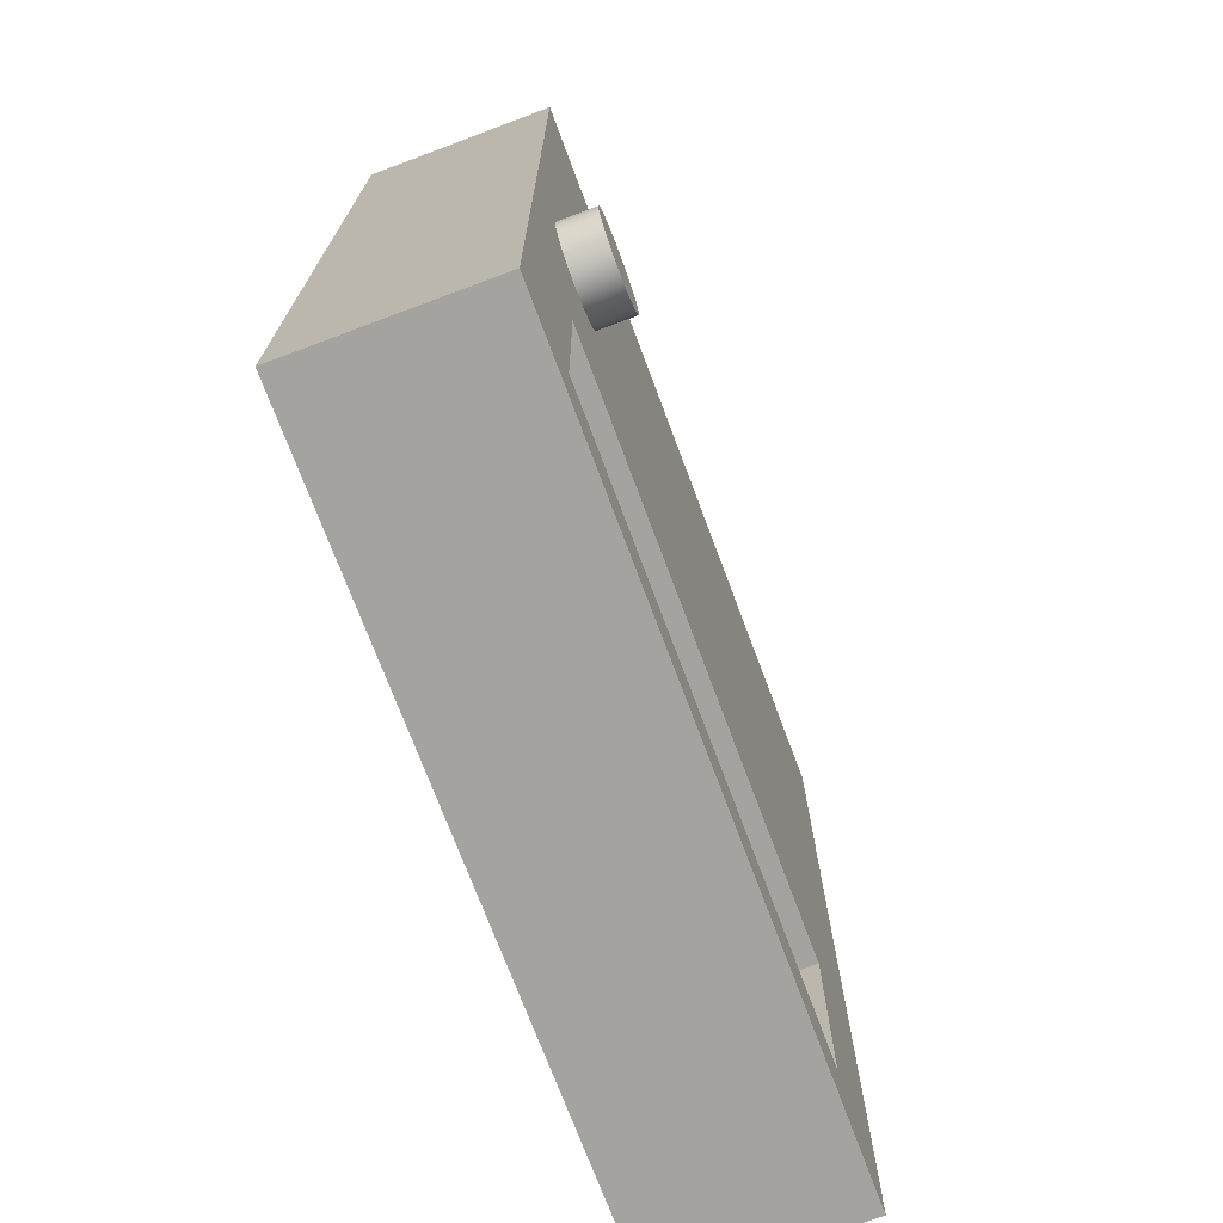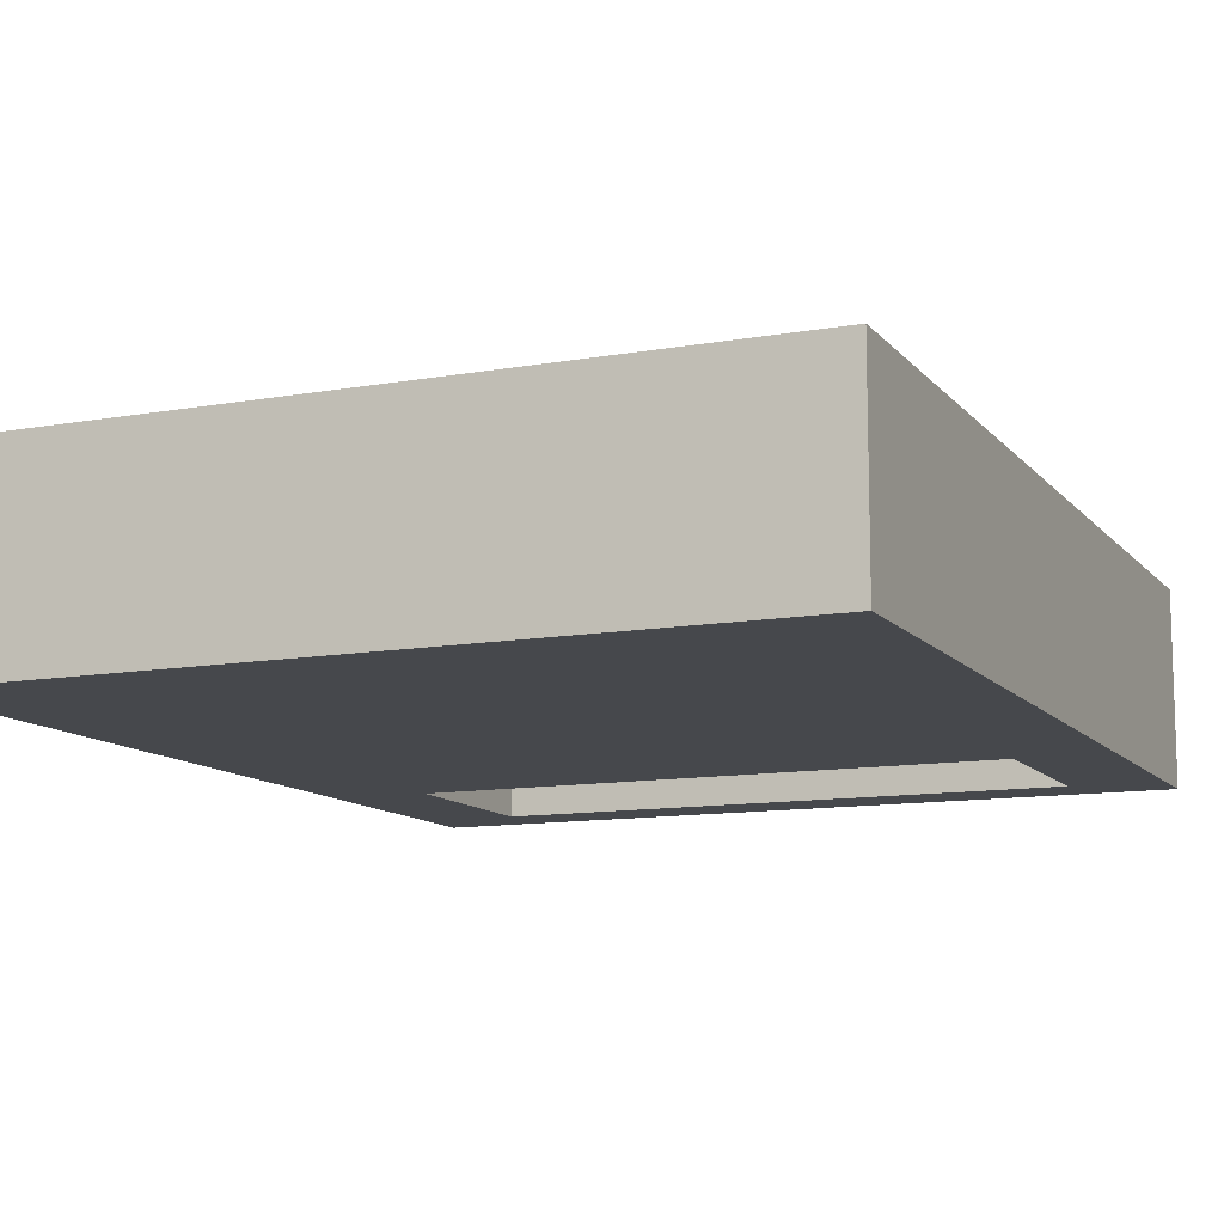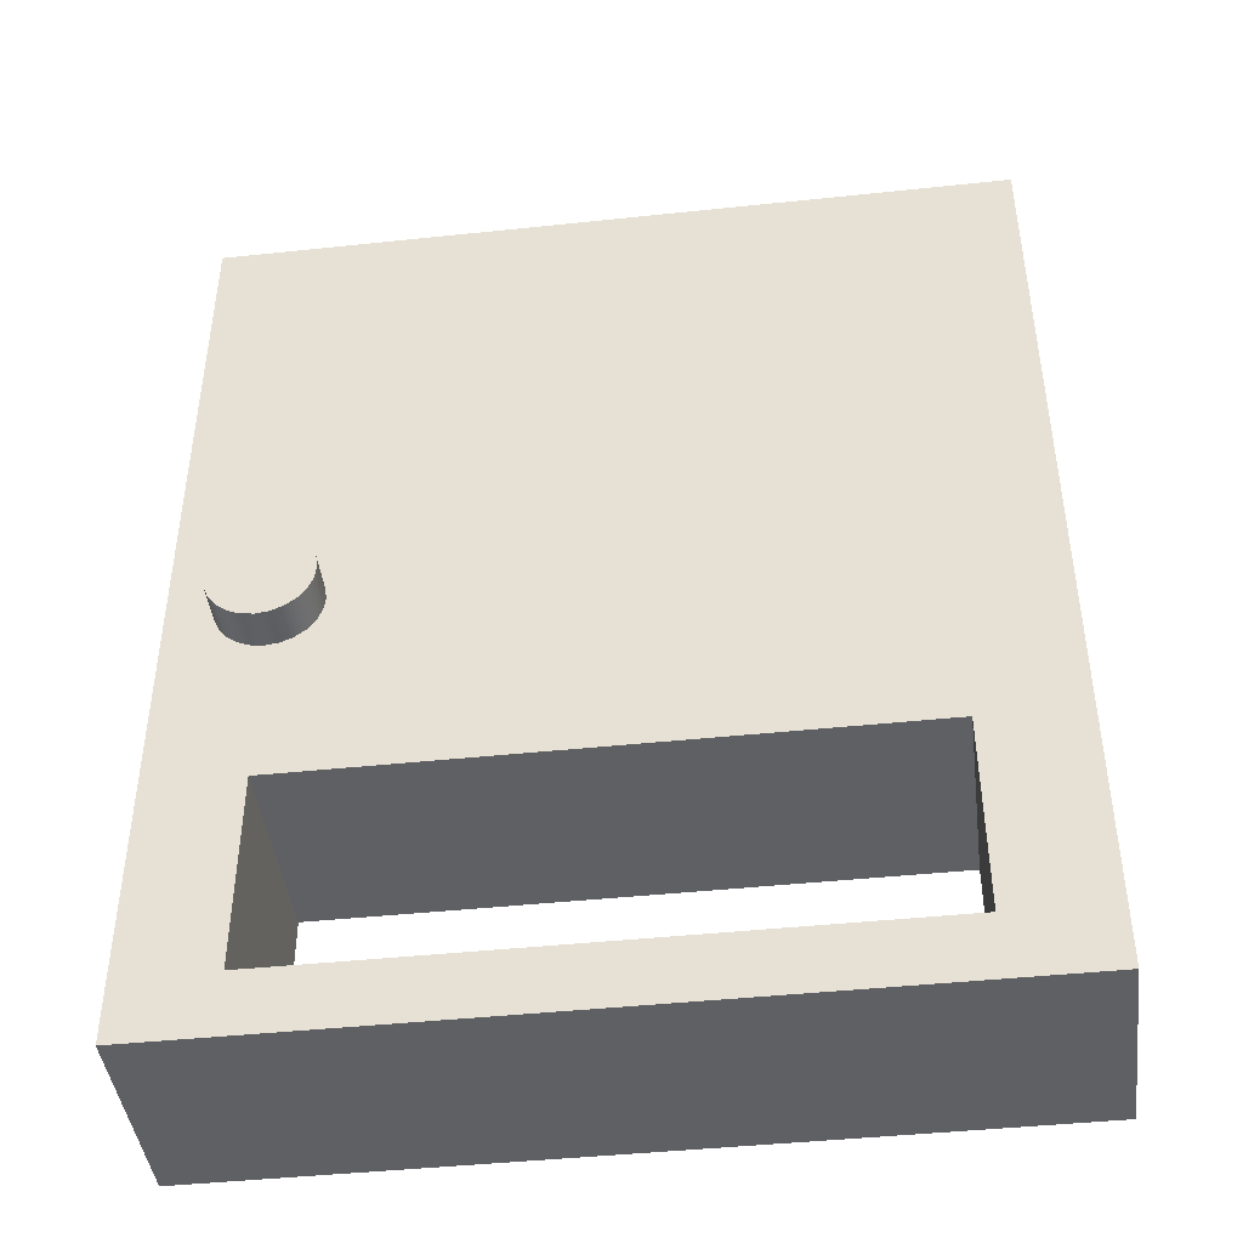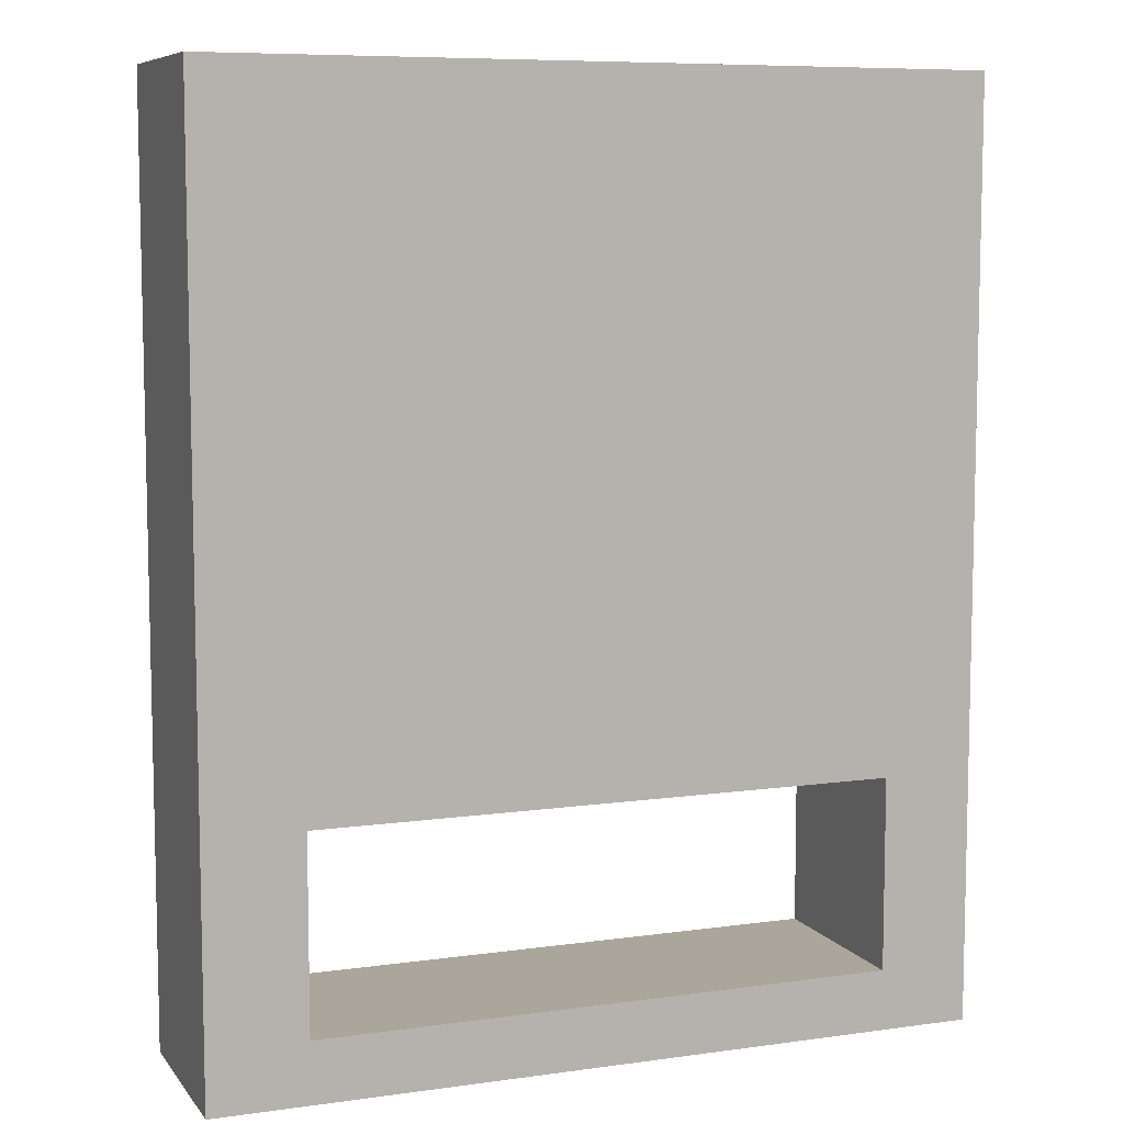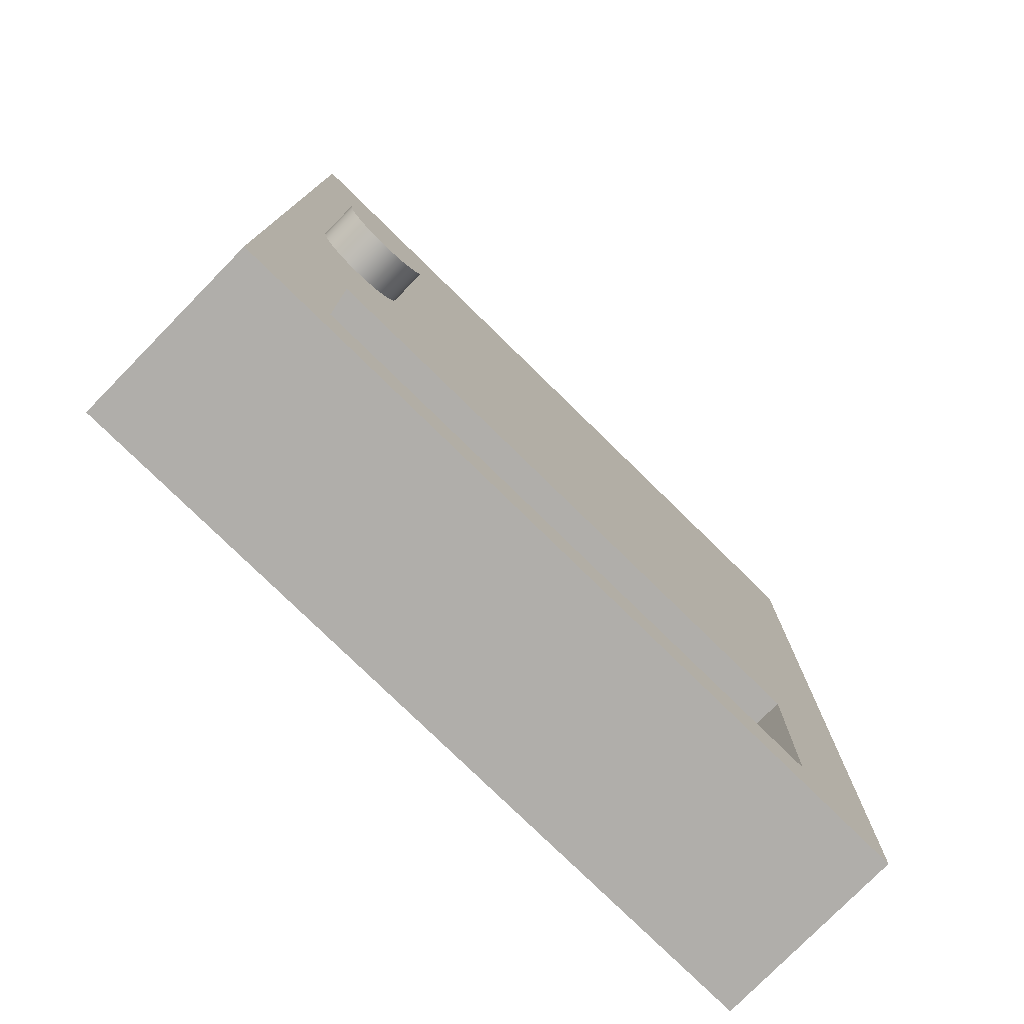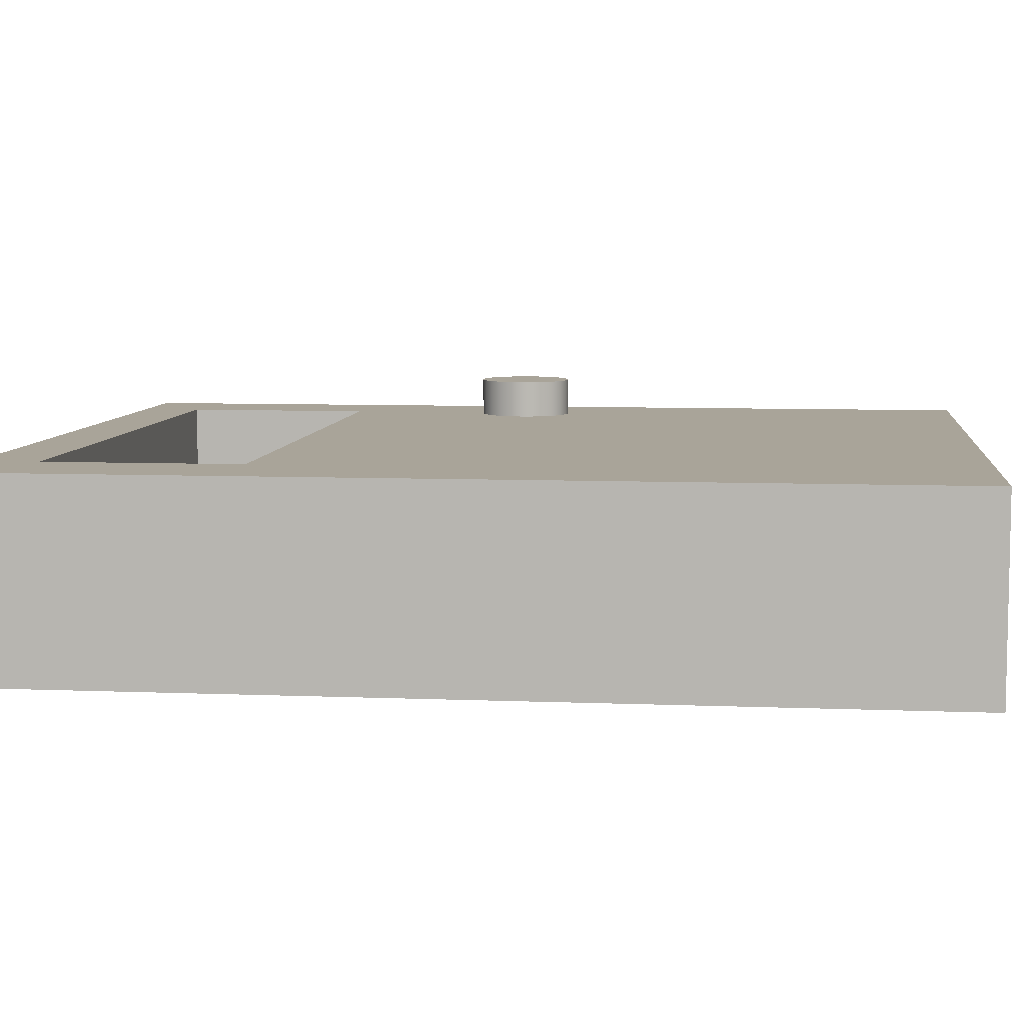
<metadata>
{"format":"obj","ext":"obj","renderer":"f3d","projection":"perspective","resolution":1024,"background":"white","views":[{"elev":-72.8,"azim":110.5,"up":"+Z"},{"elev":-11.4,"azim":23.4,"up":"+Y"},{"elev":-43.9,"azim":-172.9,"up":"+Z"},{"elev":8.0,"azim":-21.1,"up":"+Z"},{"elev":-77.8,"azim":135.6,"up":"+Z"},{"elev":7.3,"azim":-83.4,"up":"+Y"}]}
</metadata>
<code>
g Body1
v 0.5 0 -3.5
v 0.5 0 -4.5
v 0.5 1 -4.5
v 0.5 1 -3.5
v 3.5 0 -3.5
v 3.5 1 -3.5
v 3.5 0 -4.5
v 3.5 1 -4.5
v 3.753 1.2 -2.5
v 3.745 1.2 -2.434
v 3.719 1.2 -2.373
v 3.679 1.2 -2.321
v 3.627 1.2 -2.281
v 3.566 1.2 -2.255
v 3.5 1.2 -2.247
v 3.434 1.2 -2.255
v 3.373 1.2 -2.281
v 3.321 1.2 -2.321
v 3.281 1.2 -2.373
v 3.255 1.2 -2.434
v 3.247 1.2 -2.5
v 3.255 1.2 -2.566
v 3.281 1.2 -2.627
v 3.321 1.2 -2.679
v 3.373 1.2 -2.719
v 3.434 1.2 -2.745
v 3.5 1.2 -2.753
v 3.566 1.2 -2.745
v 3.627 1.2 -2.719
v 3.679 1.2 -2.679
v 3.719 1.2 -2.627
v 3.745 1.2 -2.566
v 3.753 1 -2.5
v 3.745 1 -2.566
v 3.719 1 -2.627
v 3.679 1 -2.679
v 3.627 1 -2.719
v 3.566 1 -2.745
v 3.5 1 -2.753
v 3.434 1 -2.745
v 3.373 1 -2.719
v 3.321 1 -2.679
v 3.281 1 -2.627
v 3.255 1 -2.566
v 3.247 1 -2.5
v 3.255 1 -2.434
v 3.281 1 -2.373
v 3.321 1 -2.321
v 3.373 1 -2.281
v 3.434 1 -2.255
v 3.5 1 -2.247
v 3.566 1 -2.255
v 3.627 1 -2.281
v 3.679 1 -2.321
v 3.719 1 -2.373
v 3.745 1 -2.434
v 3.972 0 -4.814
v 0 0 -4.814
v 0 1 -4.814
v 3.972 1 -4.814
v 3.972 0 0
v 3.972 1 0
v 0 0 0
v 0 1 0
f 1 2 4
f 4 2 3
f 5 1 6
f 6 1 4
f 7 5 8
f 8 5 6
f 2 7 3
f 3 7 8
f 10 56 9
f 9 56 33
f 9 33 32
f 32 33 34
f 32 34 31
f 31 34 35
f 31 35 30
f 30 35 36
f 30 36 29
f 29 36 37
f 29 37 28
f 28 37 38
f 28 38 27
f 27 38 39
f 27 39 26
f 26 39 40
f 26 40 25
f 25 40 41
f 25 41 24
f 24 41 42
f 24 42 23
f 23 42 43
f 23 43 22
f 22 43 44
f 22 44 21
f 21 44 45
f 21 45 20
f 20 45 46
f 20 46 19
f 19 46 47
f 19 47 18
f 18 47 48
f 18 48 17
f 17 48 49
f 17 49 16
f 16 49 50
f 16 50 15
f 15 50 51
f 15 51 14
f 14 51 52
f 14 52 13
f 13 52 53
f 13 53 12
f 12 53 54
f 12 54 11
f 11 54 55
f 11 55 10
f 10 55 56
f 32 22 9
f 9 22 21
f 9 21 10
f 10 21 20
f 10 20 11
f 11 20 19
f 11 19 12
f 12 19 18
f 12 18 13
f 13 18 17
f 13 17 14
f 14 17 16
f 14 16 15
f 22 32 23
f 23 32 31
f 23 31 24
f 24 31 30
f 24 30 25
f 25 30 29
f 25 29 26
f 26 29 28
f 26 28 27
f 57 58 60
f 60 58 59
f 61 57 62
f 62 57 60
f 63 61 64
f 64 61 62
f 58 63 59
f 59 63 64
f 3 8 60
f 60 8 6
f 60 6 35
f 35 6 36
f 36 6 37
f 37 6 38
f 38 6 39
f 39 6 40
f 40 6 41
f 41 6 42
f 42 6 43
f 43 6 4
f 43 4 44
f 44 4 45
f 45 4 46
f 46 4 64
f 46 64 47
f 47 64 48
f 48 64 62
f 48 62 49
f 49 62 50
f 50 62 51
f 51 62 52
f 52 62 53
f 53 62 54
f 54 62 55
f 55 62 56
f 56 62 33
f 33 62 60
f 33 60 34
f 34 60 35
f 64 4 59
f 59 4 3
f 59 3 60
f 7 57 5
f 5 57 61
f 5 61 1
f 1 61 63
f 1 63 58
f 7 2 57
f 57 2 58
f 58 2 1

</code>
